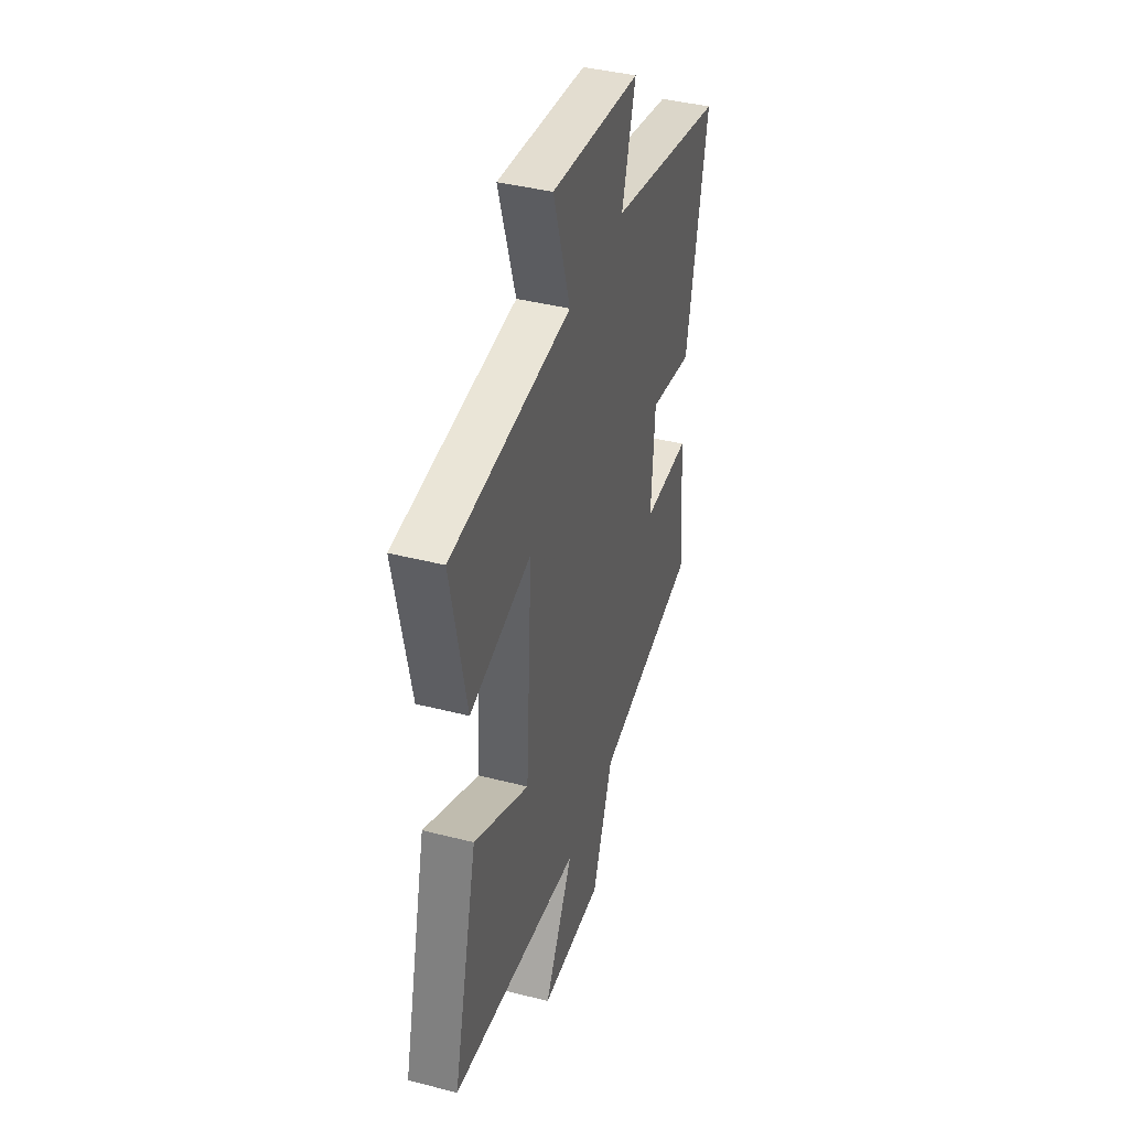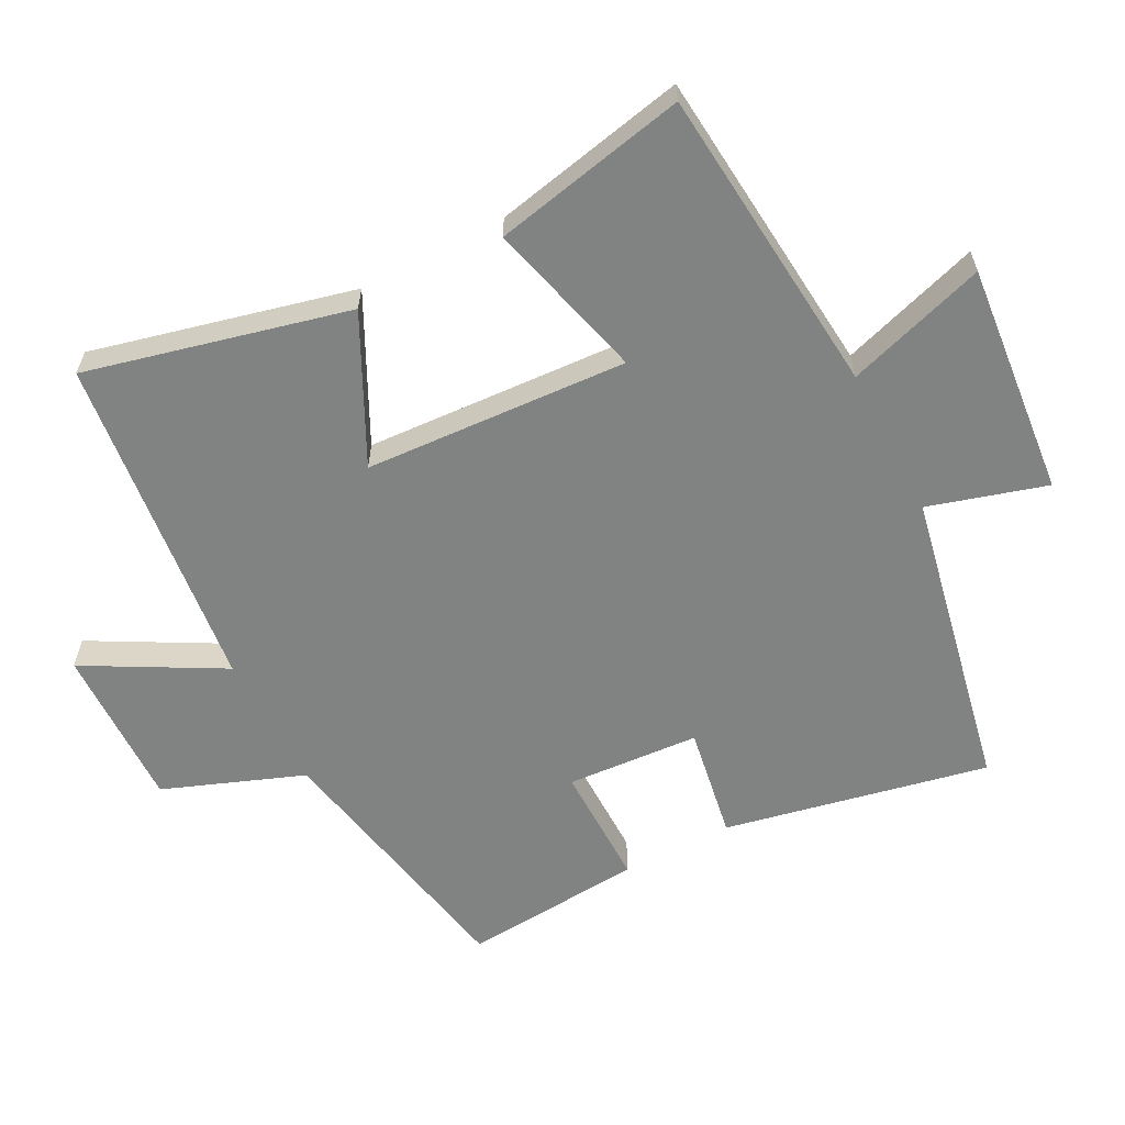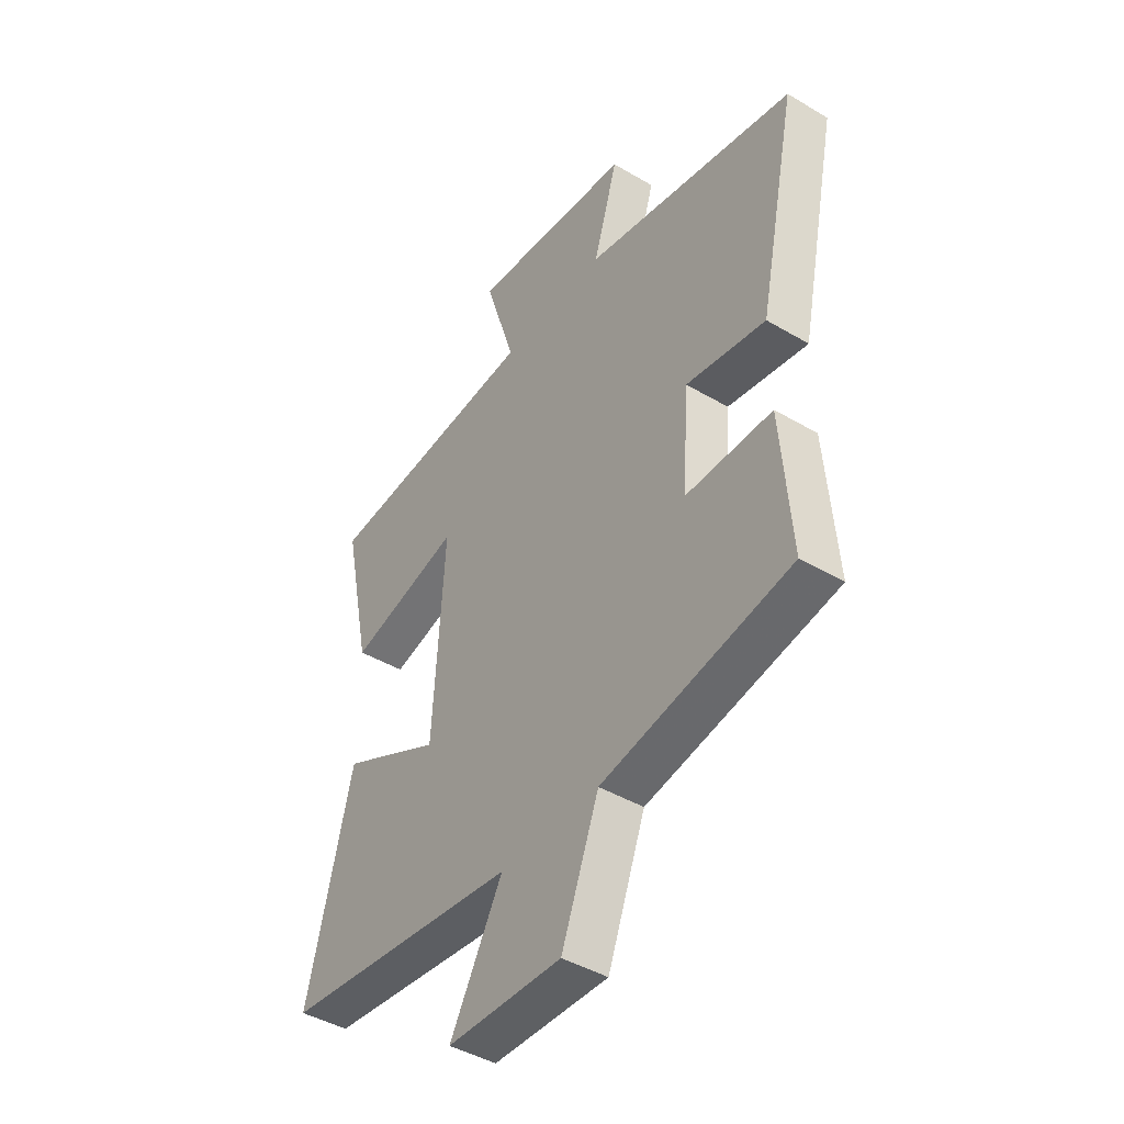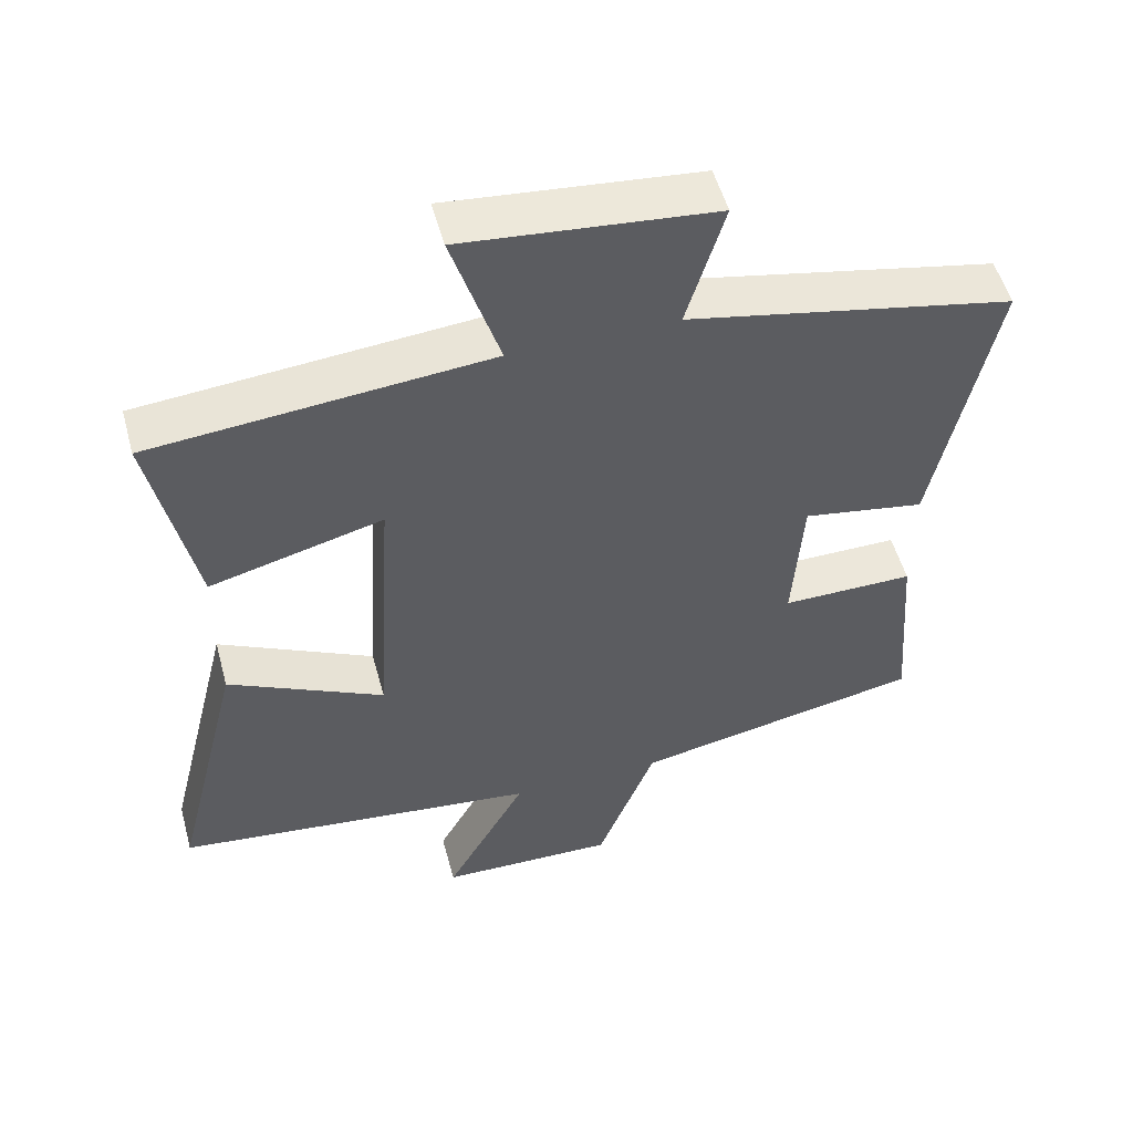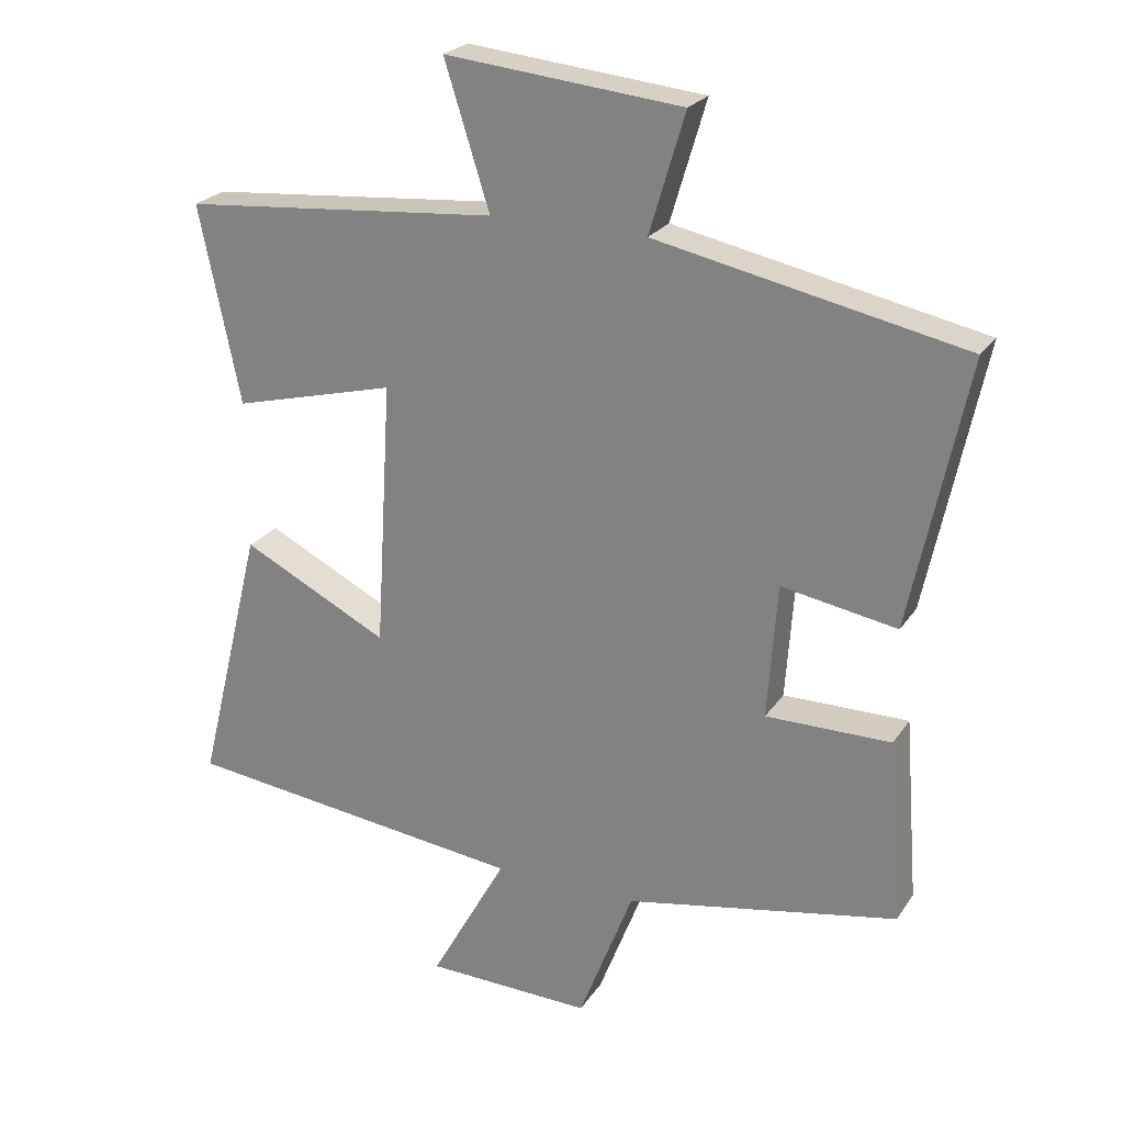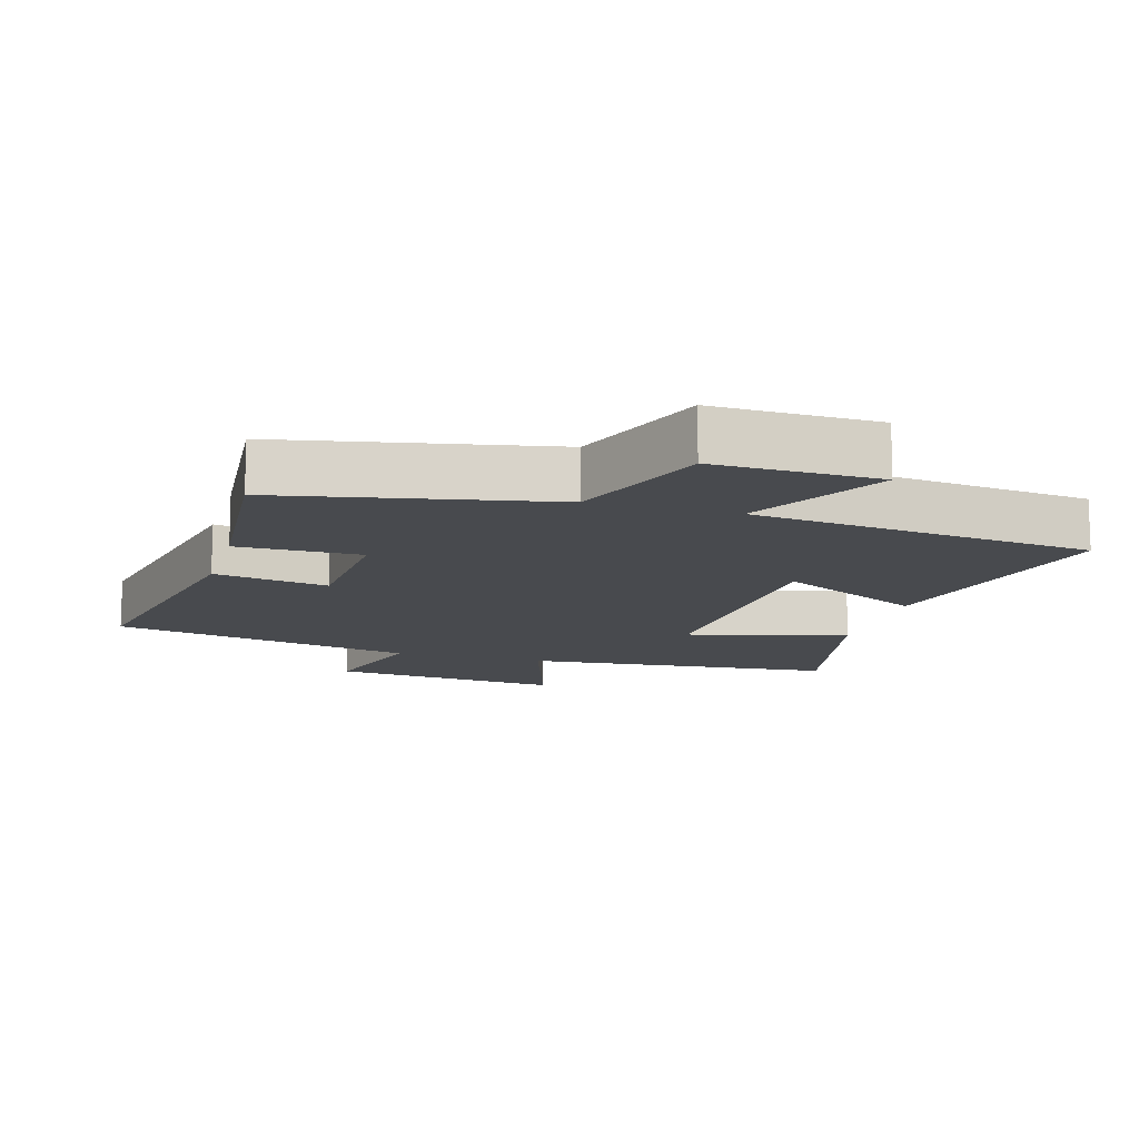
<metadata>
{"format":"obj","ext":"obj","renderer":"f3d","projection":"perspective","resolution":1024,"background":"white","views":[{"elev":40.5,"azim":-72.5,"up":"+Z"},{"elev":-60.6,"azim":-62.3,"up":"+Y"},{"elev":-43.5,"azim":55.0,"up":"+Z"},{"elev":52.6,"azim":-15.2,"up":"+Z"},{"elev":24.0,"azim":25.5,"up":"+Z"},{"elev":-13.0,"azim":164.1,"up":"+Y"}]}
</metadata>
<code>
v -0.596 0.07 -0.441
v -0.5 0.07 -0.052
v -0.285 0.07 -0.16
v -0.261 0.07 0.232
v -0.5 0.07 0.17
v -0.56 0.07 0.459
v -0.096 0.07 0.5
v -0.162 0.07 0.709
v 0.184 0.07 0.675
v 0.132 0.07 0.5
v 0.582 0.07 0.408
v 0.5 0.07 0.015
v 0.331 0.07 0.044
v 0.317 0.07 -0.154
v 0.5 0.07 -0.153
v 0.521 0.07 -0.423
v 0.121 0.07 -0.5
v 0.041 0.07 -0.708
v -0.203 0.07 -0.702
v -0.091 0.07 -0.5
v -0.596 0 -0.441
v -0.5 0 -0.052
v -0.285 0 -0.16
v -0.261 0 0.232
v -0.5 0 0.17
v -0.56 0 0.459
v -0.096 0 0.5
v -0.162 0 0.709
v 0.184 0 0.675
v 0.132 0 0.5
v 0.582 0 0.408
v 0.5 0 0.015
v 0.331 0 0.044
v 0.317 0 -0.154
v 0.5 0 -0.153
v 0.521 0 -0.423
v 0.121 0 -0.5
v 0.041 0 -0.708
v -0.203 0 -0.702
v -0.091 0 -0.5
f 17 18 19 20
f 17 20 1
f 16 17 1
f 15 16 1
f 14 15 1
f 13 14 1
f 10 11 12 13
f 7 8 9 10
f 6 7 10
f 5 6 10
f 4 5 10
f 3 4 10 13
f 1 2 3
f 1 3 13
f 40 39 38 37
f 21 40 37
f 21 37 36
f 21 36 35
f 21 35 34
f 21 34 33
f 33 32 31 30
f 30 29 28 27
f 30 27 26
f 30 26 25
f 30 25 24
f 33 30 24 23
f 23 22 21
f 33 23 21
f 1 21 22 2
f 2 22 23 3
f 3 23 24 4
f 4 24 25 5
f 5 25 26 6
f 6 26 27 7
f 7 27 28 8
f 8 28 29 9
f 9 29 30 10
f 10 30 31 11
f 11 31 32 12
f 12 32 33 13
f 13 33 34 14
f 14 34 35 15
f 15 35 36 16
f 16 36 37 17
f 17 37 38 18
f 18 38 39 19
f 19 39 40 20
f 20 40 21 1

</code>
